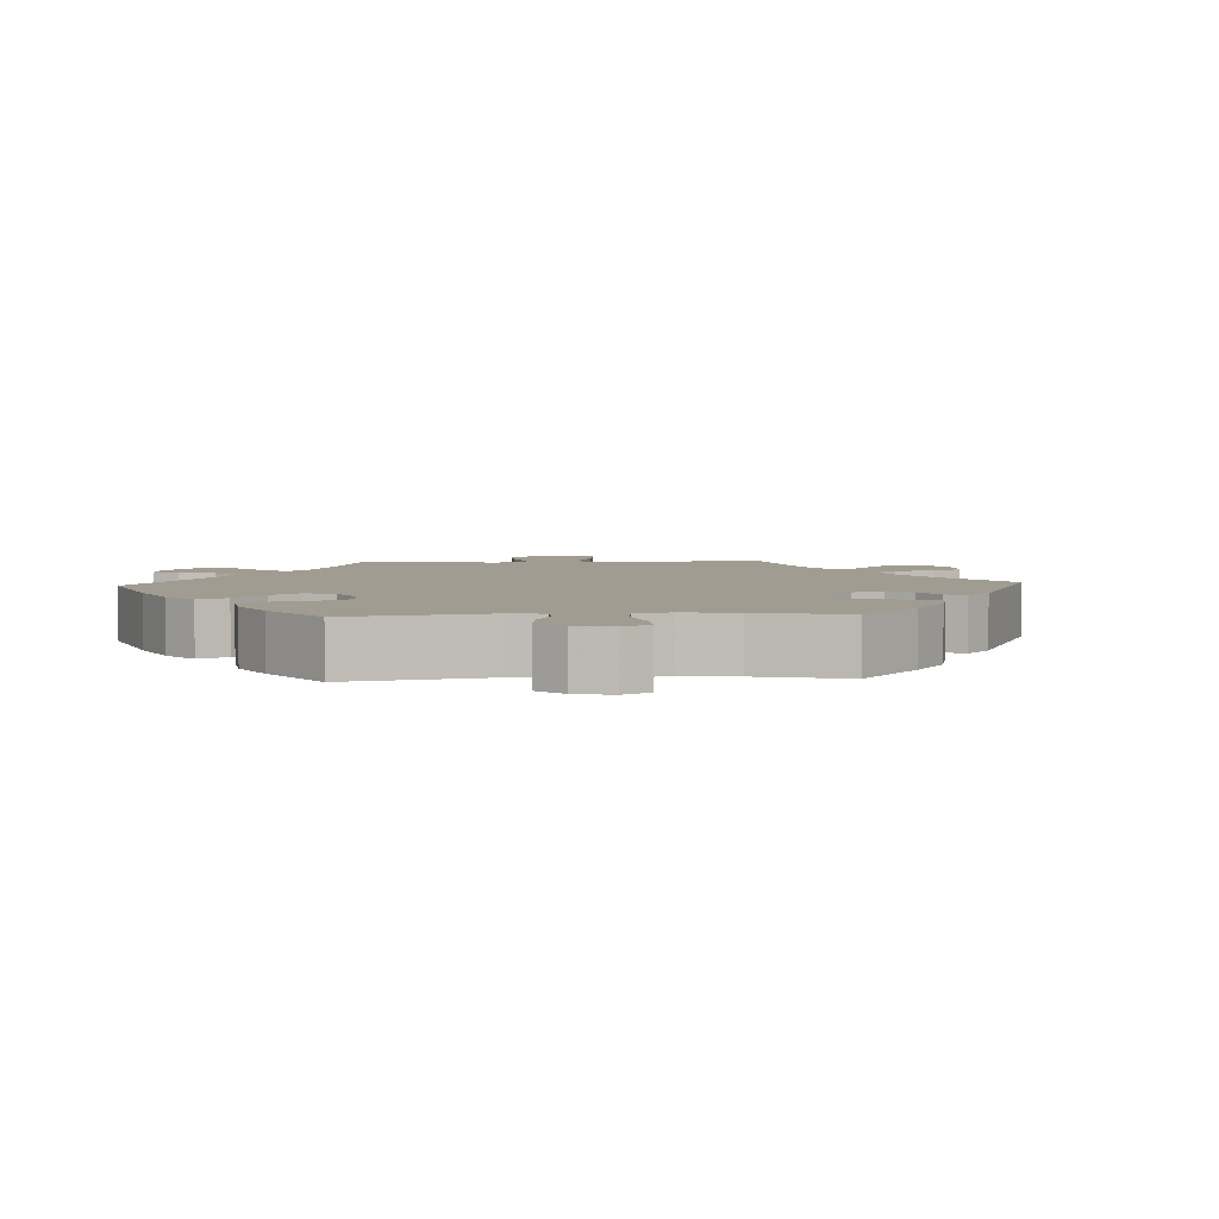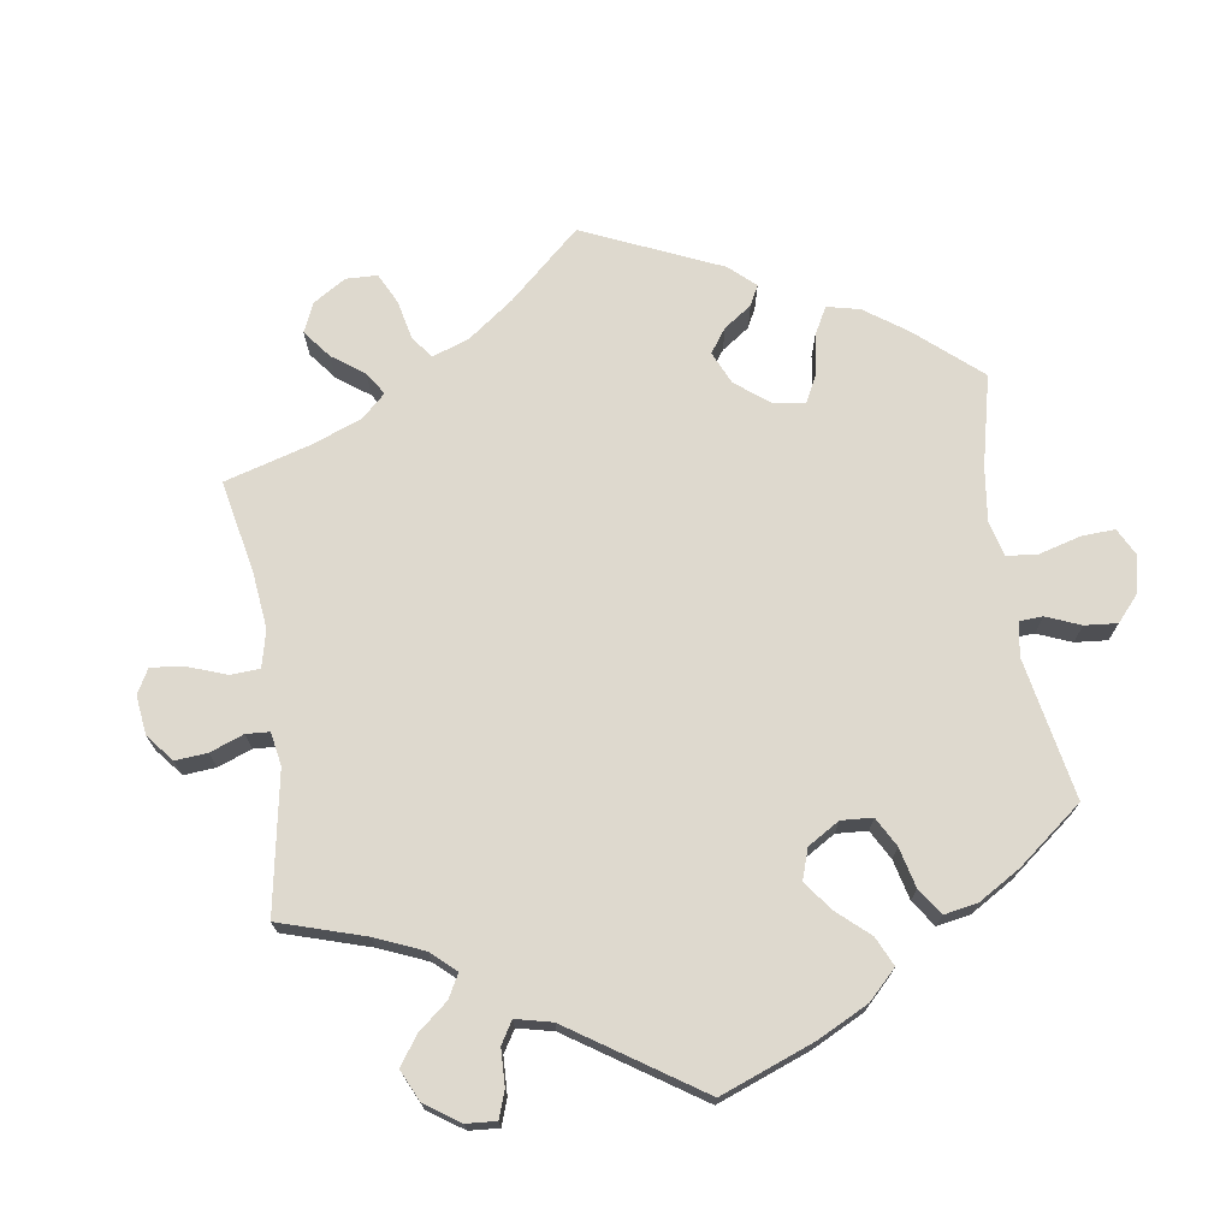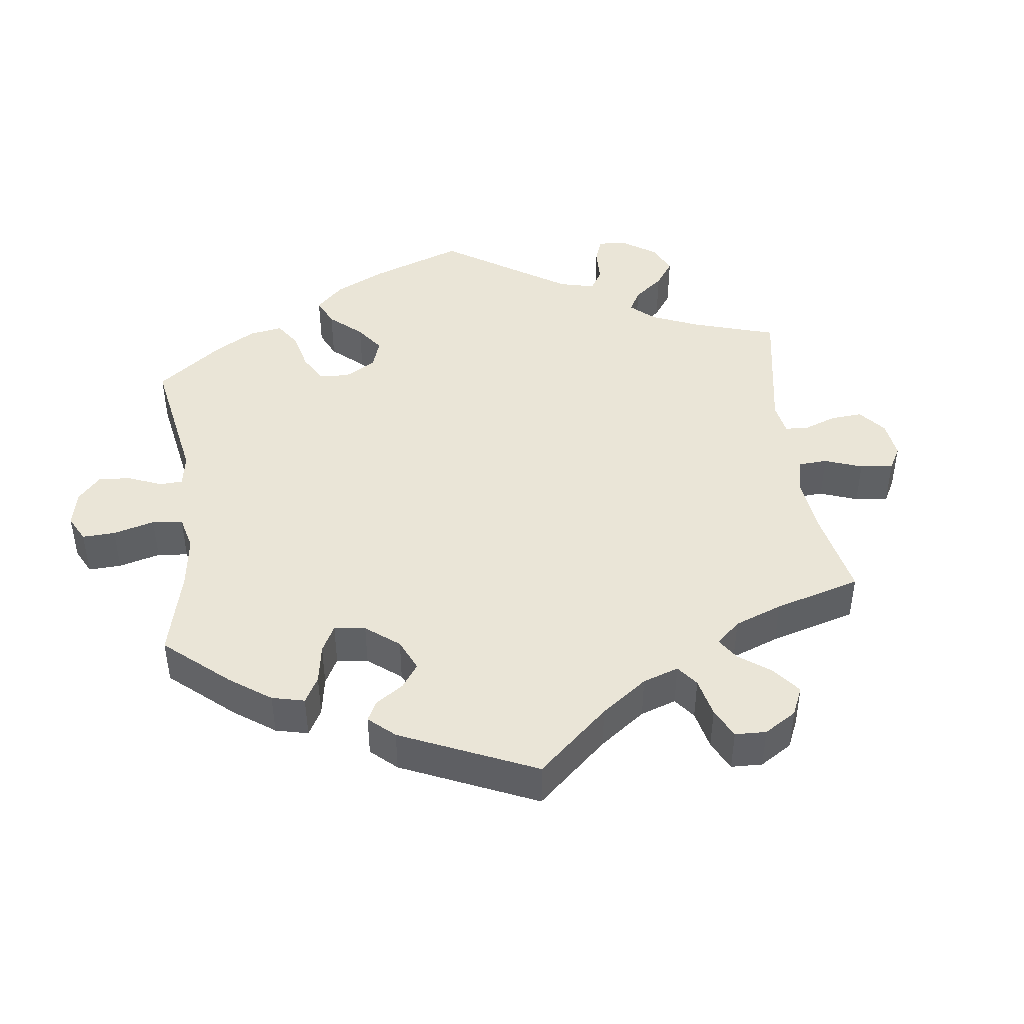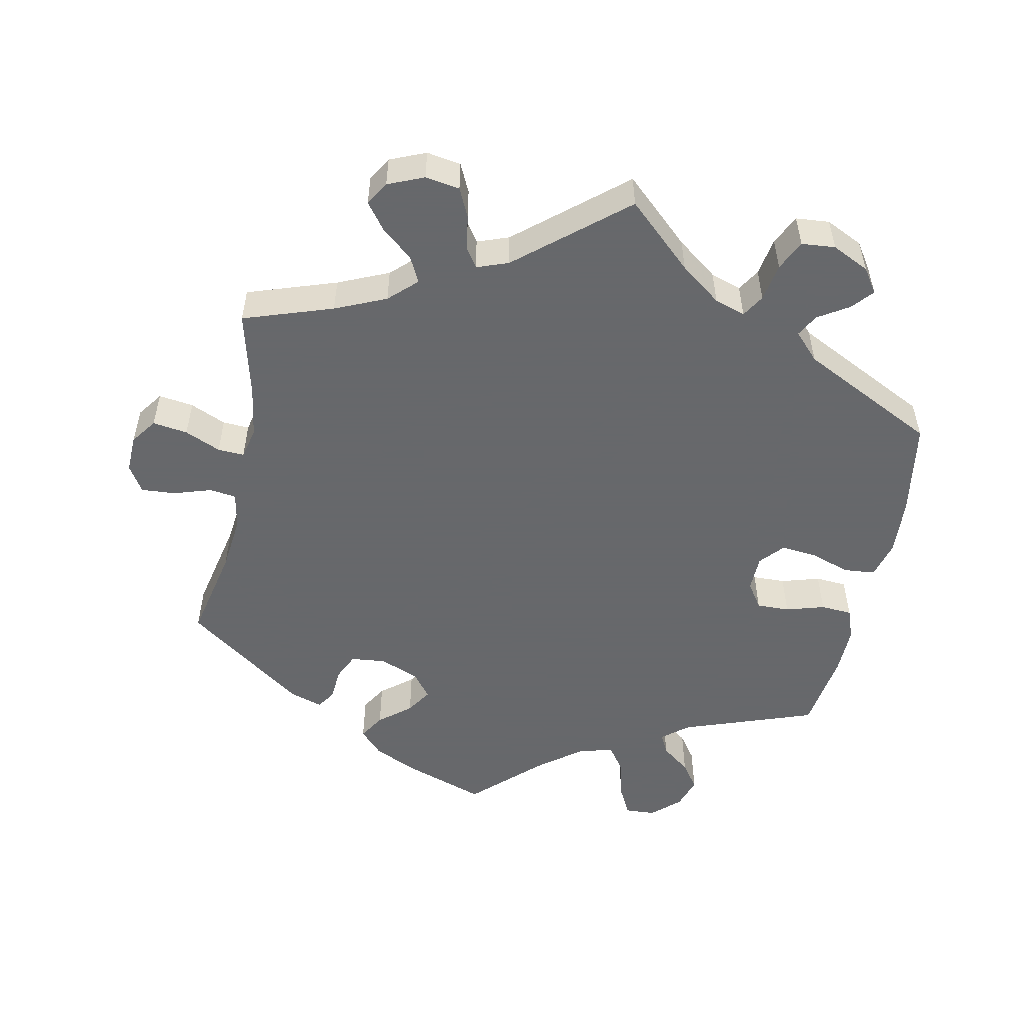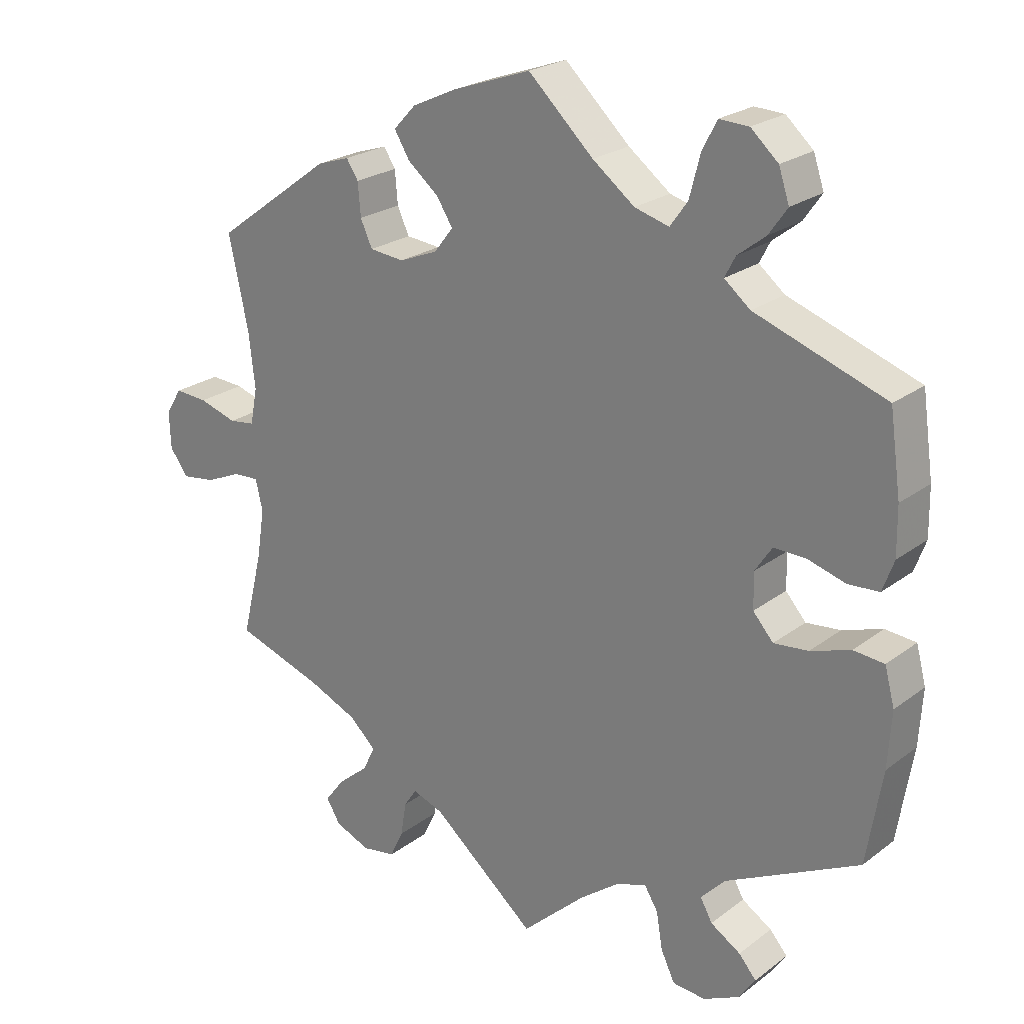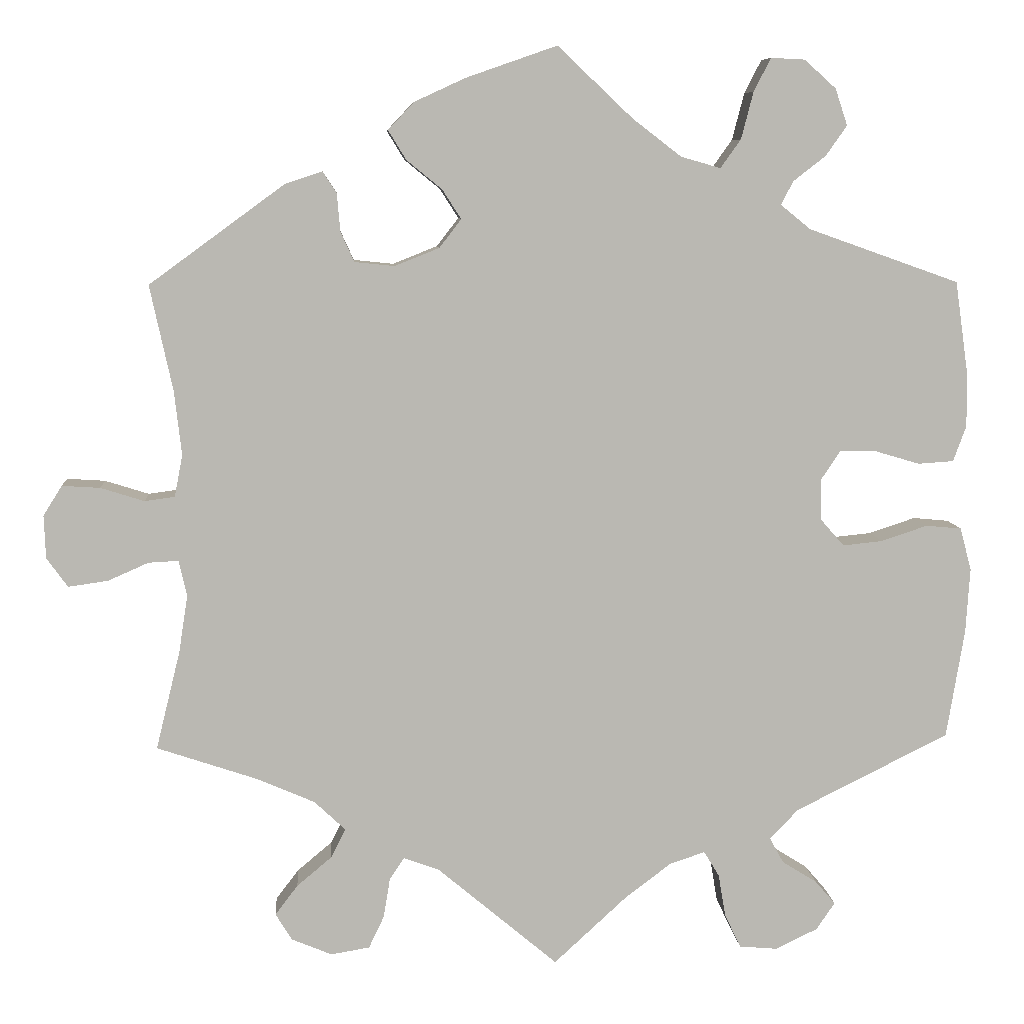
<metadata>
{"format":"obj","ext":"obj","renderer":"f3d","projection":"perspective","resolution":1024,"background":"white","views":[{"elev":4.5,"azim":-33.3,"up":"+Y"},{"elev":71.6,"azim":-128.6,"up":"+Y"},{"elev":44.1,"azim":52.8,"up":"+Y"},{"elev":-52.3,"azim":168.5,"up":"+Y"},{"elev":23.3,"azim":-141.3,"up":"+Z"},{"elev":7.9,"azim":175.8,"up":"+Z"}]}
</metadata>
<code>
v -0.091 0.07 -0.494
v -0.148 0.07 -0.451
v -0.191 0.07 -0.437
v -0.21 0.07 -0.468
v -0.219 0.07 -0.521
v -0.239 0.07 -0.563
v -0.286 0.07 -0.567
v -0.338 0.07 -0.542
v -0.361 0.07 -0.508
v -0.336 0.07 -0.479
v -0.293 0.07 -0.452
v -0.276 0.07 -0.421
v -0.311 0.07 -0.384
v -0.501 0.07 -0.289
v -0.523 0.07 -0.155
v -0.528 0.07 -0.075
v -0.514 0.07 -0.022
v -0.47 0.07 -0.018
v -0.413 0.07 -0.037
v -0.364 0.07 -0.042
v -0.335 0.07 -0.009
v -0.334 0.07 0.042
v -0.358 0.07 0.078
v -0.404 0.07 0.077
v -0.458 0.07 0.061
v -0.502 0.07 0.064
v -0.518 0.07 0.108
v -0.517 0.07 0.176
v -0.501 0.07 0.289
v -0.315 0.07 0.355
v -0.278 0.07 0.385
v -0.293 0.07 0.414
v -0.333 0.07 0.445
v -0.359 0.07 0.482
v -0.344 0.07 0.527
v -0.305 0.07 0.562
v -0.263 0.07 0.564
v -0.242 0.07 0.523
v -0.227 0.07 0.465
v -0.202 0.07 0.43
v -0.153 0.07 0.444
v -0.093 0.07 0.49
v 0 0.07 0.578
v 0.112 0.07 0.539
v 0.175 0.07 0.51
v 0.207 0.07 0.476
v 0.185 0.07 0.44
v 0.141 0.07 0.404
v 0.118 0.07 0.368
v 0.145 0.07 0.333
v 0.2 0.07 0.311
v 0.249 0.07 0.316
v 0.266 0.07 0.353
v 0.27 0.07 0.4
v 0.287 0.07 0.426
v 0.333 0.07 0.411
v 0.5 0.07 0.289
v 0.472 0.07 0.159
v 0.463 0.07 0.08
v 0.473 0.07 0.028
v 0.51 0.07 0.023
v 0.564 0.07 0.04
v 0.611 0.07 0.043
v 0.634 0.07 0.006
v 0.632 0.07 -0.047
v 0.606 0.07 -0.083
v 0.557 0.07 -0.076
v 0.507 0.07 -0.054
v 0.47 0.07 -0.052
v 0.46 0.07 -0.096
v 0.471 0.07 -0.167
v 0.501 0.07 -0.289
v 0.376 0.07 -0.331
v 0.305 0.07 -0.362
v 0.267 0.07 -0.398
v 0.285 0.07 -0.434
v 0.328 0.07 -0.47
v 0.356 0.07 -0.507
v 0.336 0.07 -0.54
v 0.286 0.07 -0.561
v 0.238 0.07 -0.553
v 0.219 0.07 -0.513
v 0.211 0.07 -0.464
v 0.193 0.07 -0.437
v 0.149 0.07 -0.453
v 0 0.07 -0.578
v -0.091 0 -0.494
v -0.148 0 -0.451
v -0.191 0 -0.437
v -0.21 0 -0.468
v -0.219 0 -0.521
v -0.239 0 -0.563
v -0.286 0 -0.567
v -0.338 0 -0.542
v -0.361 0 -0.508
v -0.336 0 -0.479
v -0.293 0 -0.452
v -0.276 0 -0.421
v -0.311 0 -0.384
v -0.501 0 -0.289
v -0.523 0 -0.155
v -0.528 0 -0.075
v -0.514 0 -0.022
v -0.47 0 -0.018
v -0.413 0 -0.037
v -0.364 0 -0.042
v -0.335 0 -0.009
v -0.334 0 0.042
v -0.358 0 0.078
v -0.404 0 0.077
v -0.458 0 0.061
v -0.502 0 0.064
v -0.518 0 0.108
v -0.517 0 0.176
v -0.501 0 0.289
v -0.315 0 0.355
v -0.278 0 0.385
v -0.293 0 0.414
v -0.333 0 0.445
v -0.359 0 0.482
v -0.344 0 0.527
v -0.305 0 0.562
v -0.263 0 0.564
v -0.242 0 0.523
v -0.227 0 0.465
v -0.202 0 0.43
v -0.153 0 0.444
v -0.093 0 0.49
v 0 0 0.578
v 0.112 0 0.539
v 0.175 0 0.51
v 0.207 0 0.476
v 0.185 0 0.44
v 0.141 0 0.404
v 0.118 0 0.368
v 0.145 0 0.333
v 0.2 0 0.311
v 0.249 0 0.316
v 0.266 0 0.353
v 0.27 0 0.4
v 0.287 0 0.426
v 0.333 0 0.411
v 0.5 0 0.289
v 0.472 0 0.159
v 0.463 0 0.08
v 0.473 0 0.028
v 0.51 0 0.023
v 0.564 0 0.04
v 0.611 0 0.043
v 0.634 0 0.006
v 0.632 0 -0.047
v 0.606 0 -0.083
v 0.557 0 -0.076
v 0.507 0 -0.054
v 0.47 0 -0.052
v 0.46 0 -0.096
v 0.471 0 -0.167
v 0.501 0 -0.289
v 0.376 0 -0.331
v 0.305 0 -0.362
v 0.267 0 -0.398
v 0.285 0 -0.434
v 0.328 0 -0.47
v 0.356 0 -0.507
v 0.336 0 -0.54
v 0.286 0 -0.561
v 0.238 0 -0.553
v 0.219 0 -0.513
v 0.211 0 -0.464
v 0.193 0 -0.437
v 0.149 0 -0.453
v 0 0 -0.578
f 85 86 1
f 84 85 1 2
f 80 81 82 83
f 80 83 84
f 79 80 84
f 76 77 78 79
f 75 76 79 84
f 74 75 84 2
f 71 72 73
f 70 71 73 74
f 69 70 74 2
f 65 66 67 68
f 65 68 69
f 64 65 69
f 61 62 63 64
f 60 61 64 69
f 59 60 69 2
f 55 56 57 58
f 53 54 55 58
f 52 53 58 59
f 51 52 59 2
f 45 46 47 48
f 45 48 49
f 42 43 44 45
f 41 42 45 49
f 40 41 49 50
f 36 37 38 39
f 36 39 40
f 35 36 40
f 32 33 34 35
f 31 32 35 40
f 30 31 40 50
f 24 25 26 27
f 23 24 27 28
f 16 17 18 19
f 16 19 20
f 13 14 15 16
f 12 13 16 20
f 8 9 10 11
f 8 11 12
f 7 8 12
f 4 5 6 7
f 3 4 7 12
f 50 51 2 3
f 23 28 29 30
f 22 23 30 50
f 21 22 50 3
f 3 12 20 21
f 87 172 171
f 88 87 171 170
f 169 168 167 166
f 170 169 166
f 170 166 165
f 165 164 163 162
f 170 165 162 161
f 88 170 161 160
f 159 158 157
f 160 159 157 156
f 88 160 156 155
f 154 153 152 151
f 155 154 151
f 155 151 150
f 150 149 148 147
f 155 150 147 146
f 88 155 146 145
f 144 143 142 141
f 144 141 140 139
f 145 144 139 138
f 88 145 138 137
f 134 133 132 131
f 135 134 131
f 131 130 129 128
f 135 131 128 127
f 136 135 127 126
f 125 124 123 122
f 126 125 122
f 126 122 121
f 121 120 119 118
f 126 121 118 117
f 136 126 117 116
f 113 112 111 110
f 114 113 110 109
f 105 104 103 102
f 106 105 102
f 102 101 100 99
f 106 102 99 98
f 97 96 95 94
f 98 97 94
f 98 94 93
f 93 92 91 90
f 98 93 90 89
f 89 88 137 136
f 116 115 114 109
f 136 116 109 108
f 89 136 108 107
f 107 106 98 89
f 1 87 88 2
f 2 88 89 3
f 3 89 90 4
f 4 90 91 5
f 5 91 92 6
f 6 92 93 7
f 7 93 94 8
f 8 94 95 9
f 9 95 96 10
f 10 96 97 11
f 11 97 98 12
f 12 98 99 13
f 13 99 100 14
f 14 100 101 15
f 15 101 102 16
f 16 102 103 17
f 17 103 104 18
f 18 104 105 19
f 19 105 106 20
f 20 106 107 21
f 21 107 108 22
f 22 108 109 23
f 23 109 110 24
f 24 110 111 25
f 25 111 112 26
f 26 112 113 27
f 27 113 114 28
f 28 114 115 29
f 29 115 116 30
f 30 116 117 31
f 31 117 118 32
f 32 118 119 33
f 33 119 120 34
f 34 120 121 35
f 35 121 122 36
f 36 122 123 37
f 37 123 124 38
f 38 124 125 39
f 39 125 126 40
f 40 126 127 41
f 41 127 128 42
f 42 128 129 43
f 43 129 130 44
f 44 130 131 45
f 45 131 132 46
f 46 132 133 47
f 47 133 134 48
f 48 134 135 49
f 49 135 136 50
f 50 136 137 51
f 51 137 138 52
f 52 138 139 53
f 53 139 140 54
f 54 140 141 55
f 55 141 142 56
f 56 142 143 57
f 57 143 144 58
f 58 144 145 59
f 59 145 146 60
f 60 146 147 61
f 61 147 148 62
f 62 148 149 63
f 63 149 150 64
f 64 150 151 65
f 65 151 152 66
f 66 152 153 67
f 67 153 154 68
f 68 154 155 69
f 69 155 156 70
f 70 156 157 71
f 71 157 158 72
f 72 158 159 73
f 73 159 160 74
f 74 160 161 75
f 75 161 162 76
f 76 162 163 77
f 77 163 164 78
f 78 164 165 79
f 79 165 166 80
f 80 166 167 81
f 81 167 168 82
f 82 168 169 83
f 83 169 170 84
f 84 170 171 85
f 85 171 172 86
f 86 172 87 1

</code>
